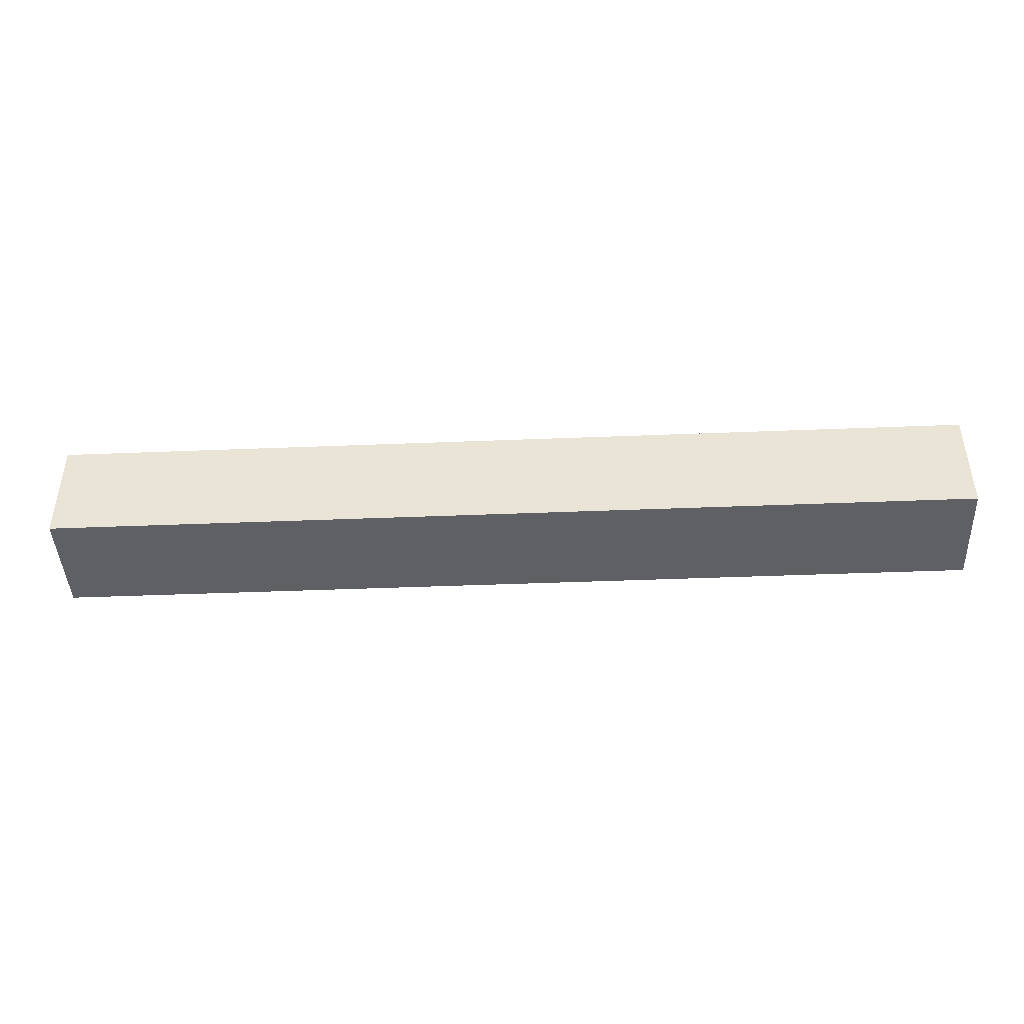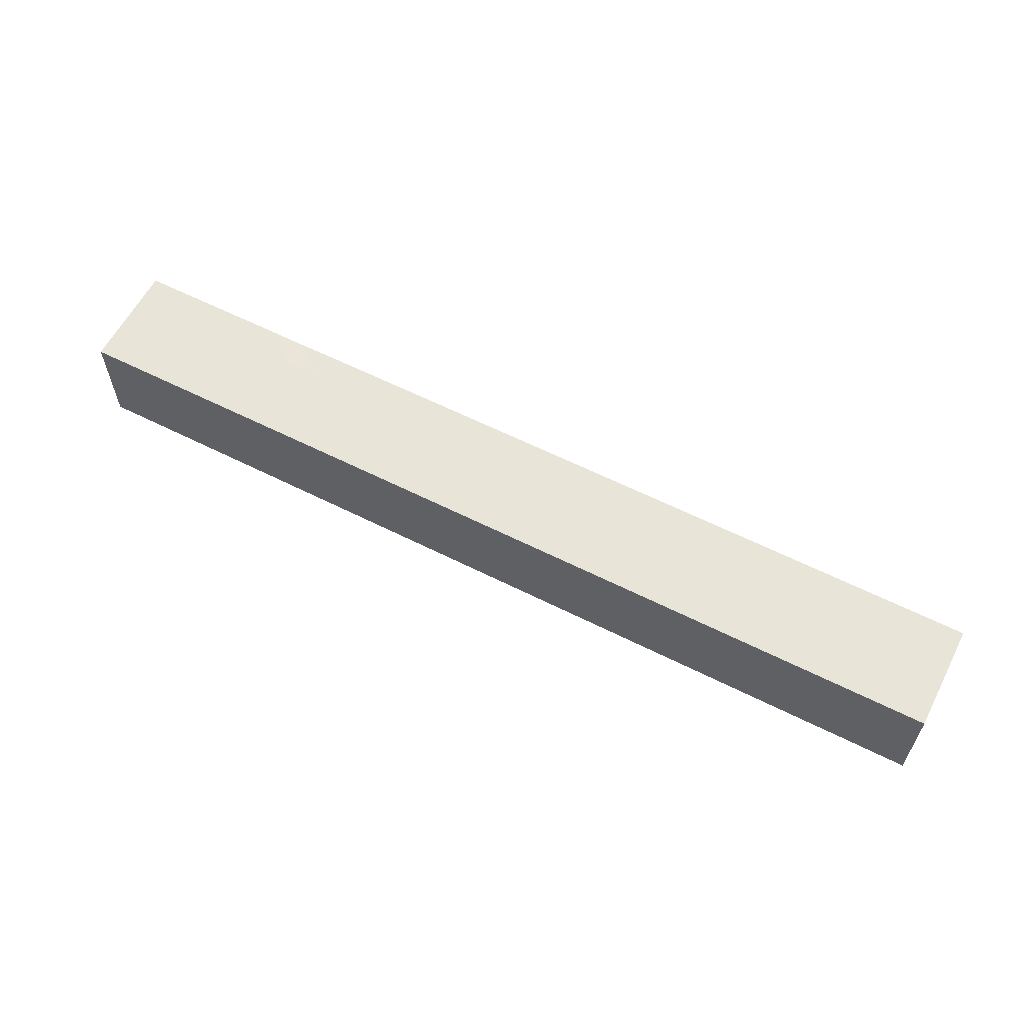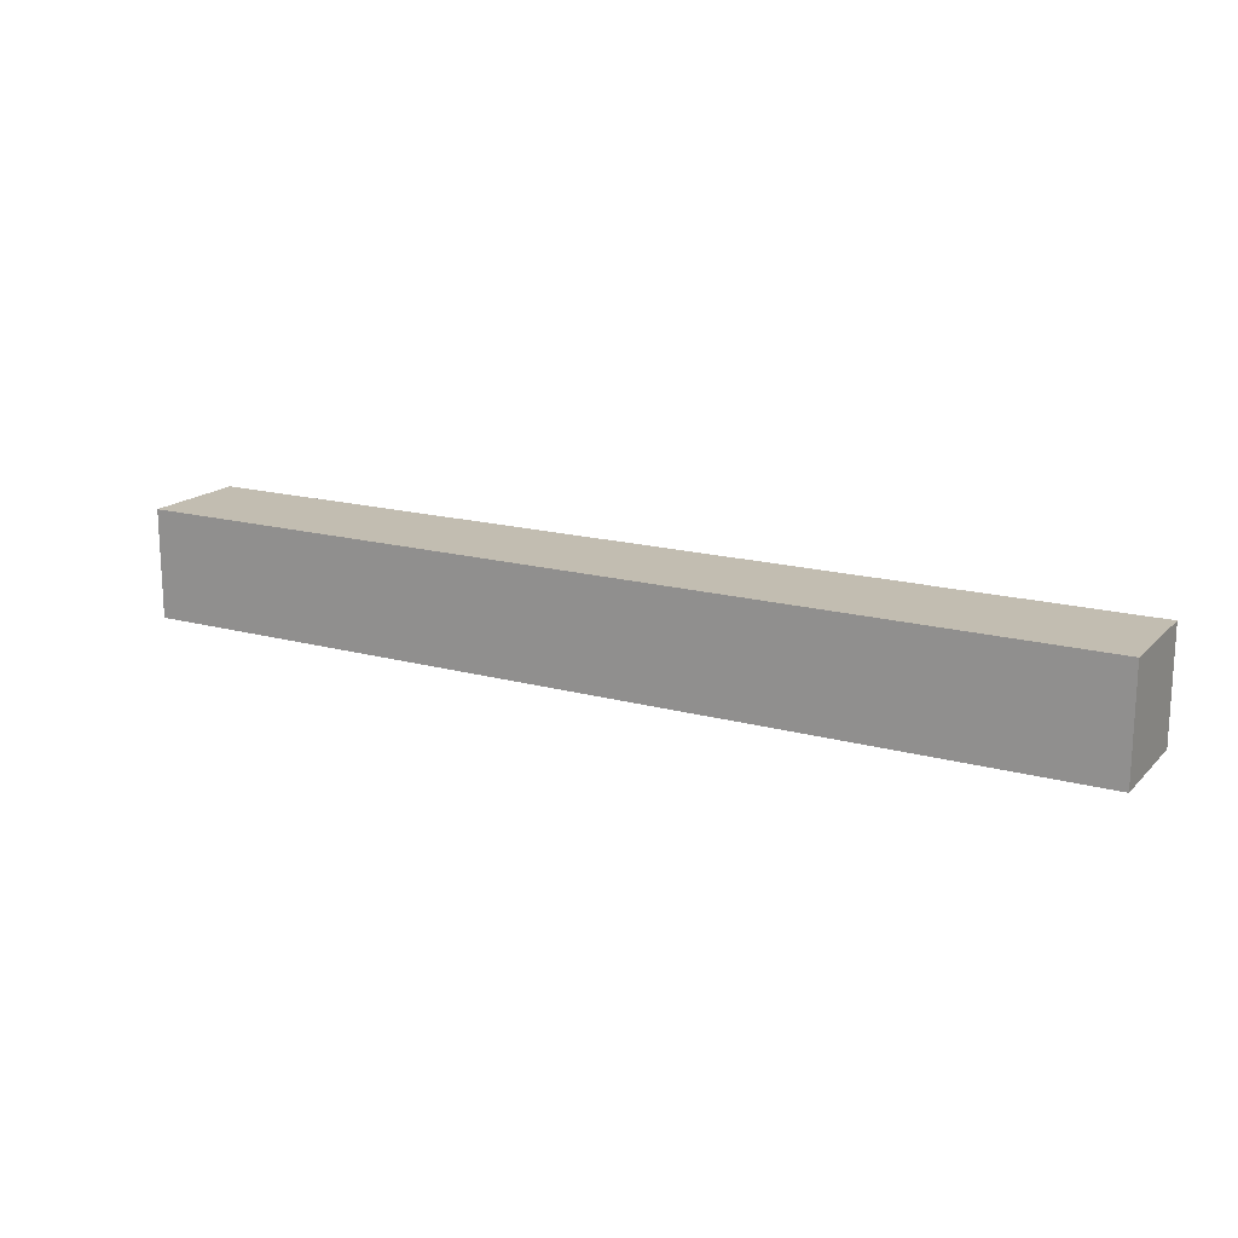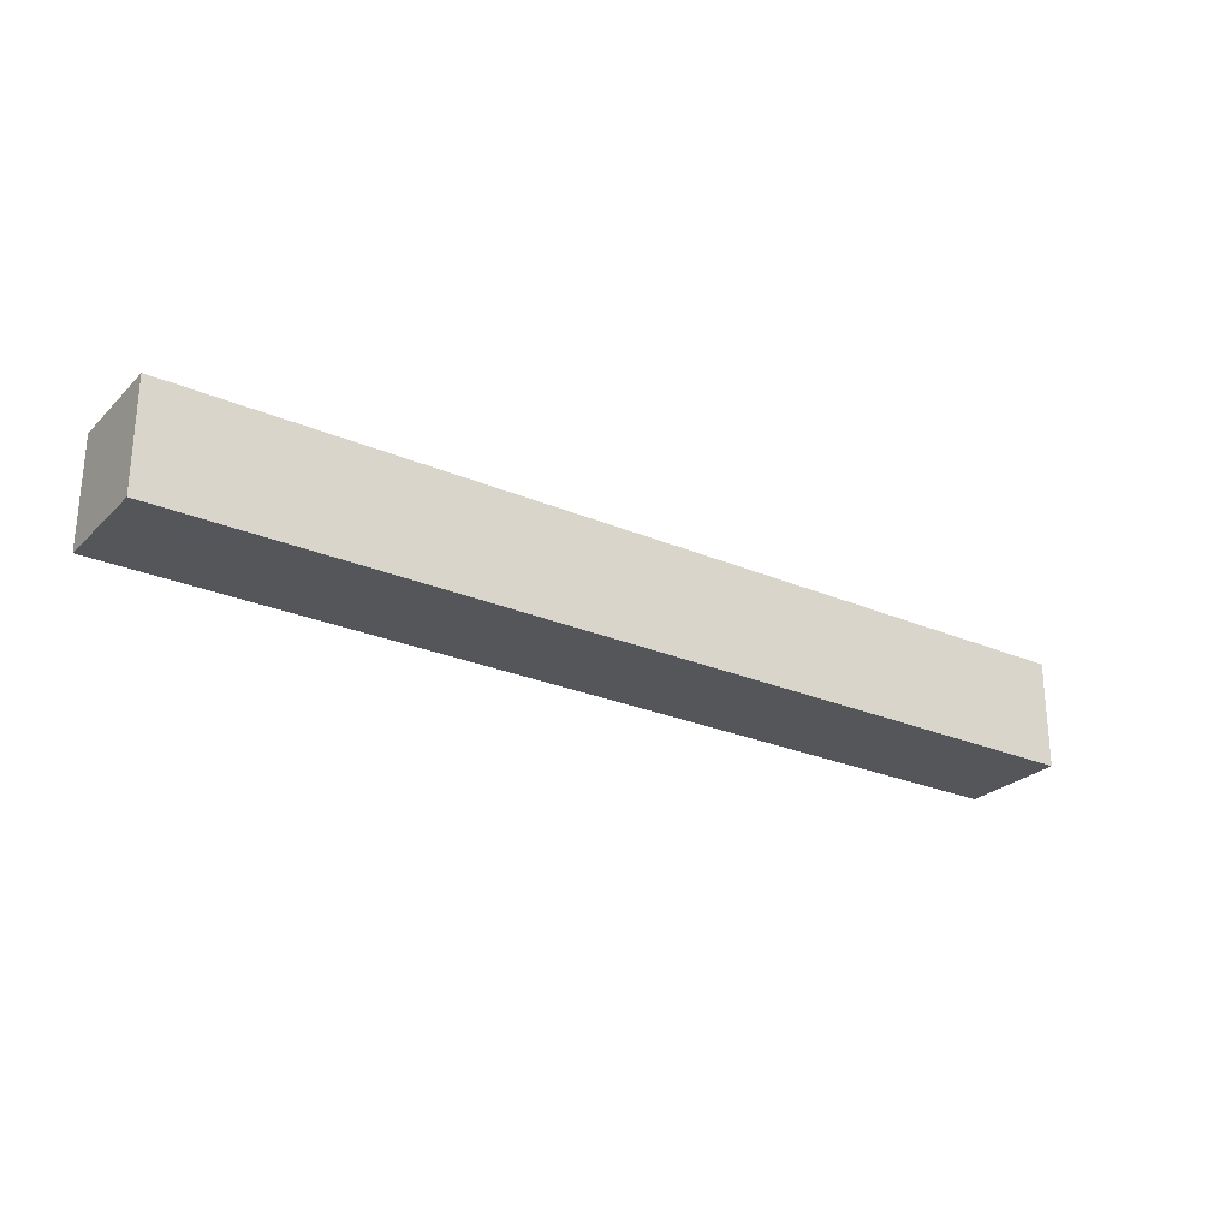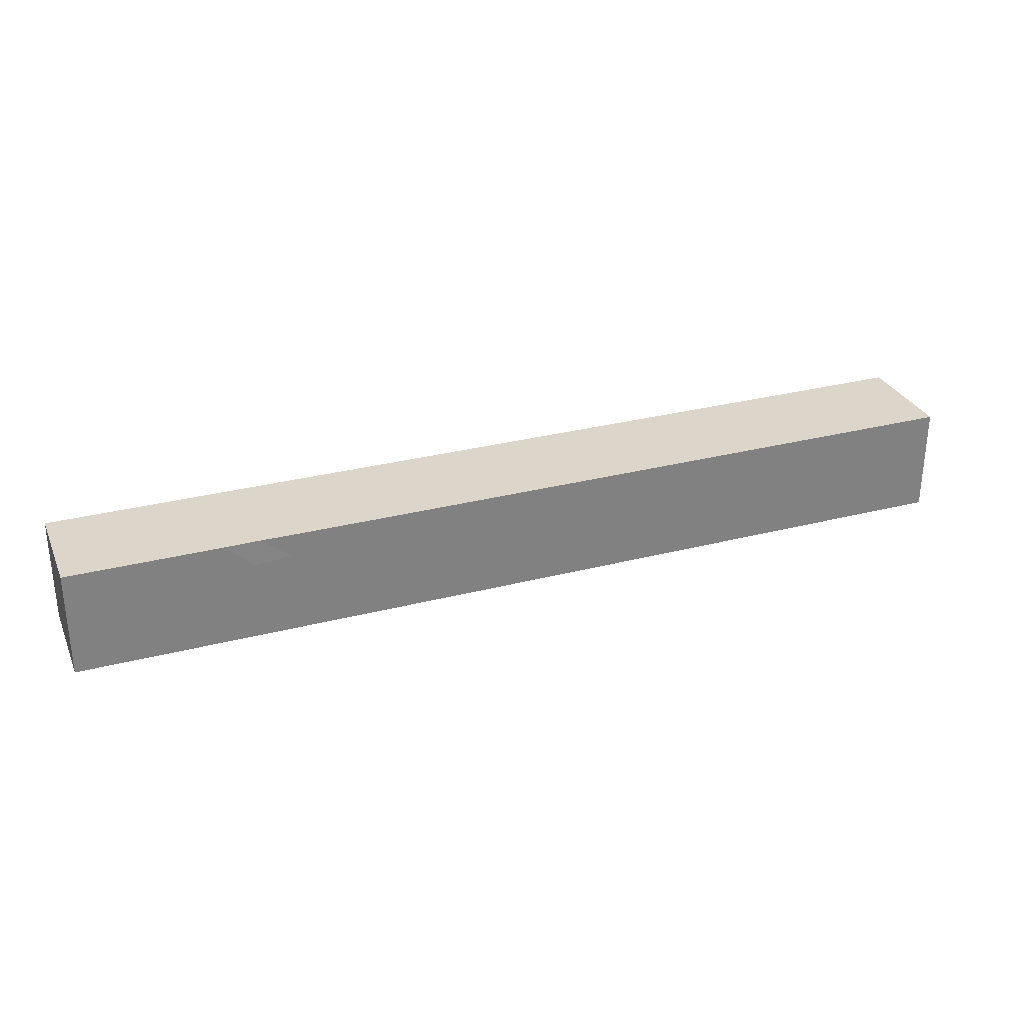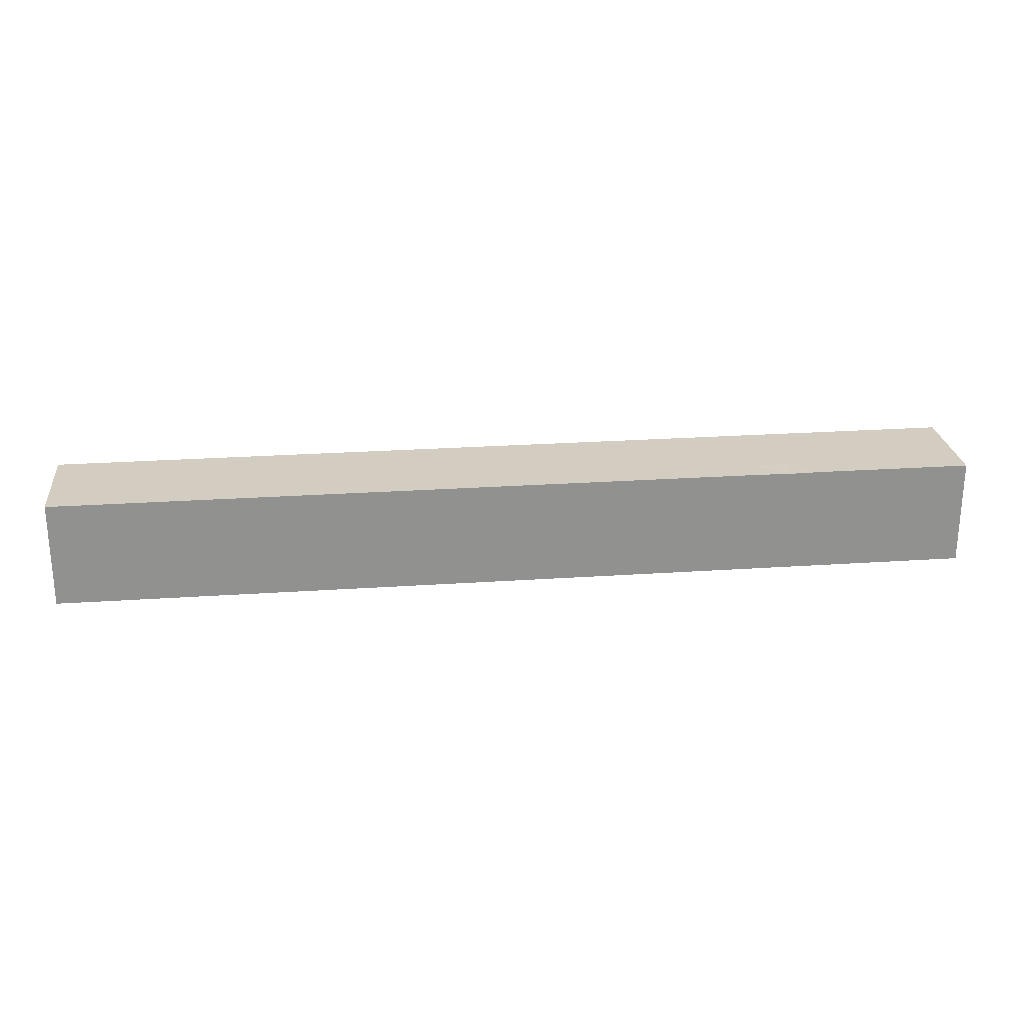
<metadata>
{"format":"obj","ext":"obj","renderer":"f3d","projection":"perspective","resolution":1024,"background":"white","views":[{"elev":-43.7,"azim":2.7,"up":"+Z"},{"elev":60.2,"azim":-152.7,"up":"+Y"},{"elev":16.9,"azim":29.0,"up":"+Z"},{"elev":-26.0,"azim":-34.2,"up":"+Z"},{"elev":29.9,"azim":159.3,"up":"+Z"},{"elev":24.6,"azim":-6.4,"up":"+Y"}]}
</metadata>
<code>
v -0.175 -0.02 -0.02
v -0.175 -0.02 0.02
v -0.175 0.02 -0.02
v -0.175 0.02 0.02
v 0.175 -0.02 -0.02
v 0.175 -0.02 0.02
v 0.175 0.02 -0.02
v 0.175 0.02 0.02
v 0.175 0 0
v -0.1545 -0.001773 -0.02
v 0.1387 0.002732 -0.02
v -0.1494 -0.02 -0.01996
v -0.09143 0 -0.02
v -0.1084 0 0.02
v -0.009678 0.02 0.0004681
v 0.01234 0.02 0.0006538
v 0.03364 0.02 0.003141
v 0.05698 0.02 7.381e-05
v -0.161 0.02 0.005865
v -0.1367 -0.02 0.004483
v -0.1421 -0.007821 0.02
v -0.1433 0.007799 0.02
v -0.1598 0.003712 0.02
v 0.1576 0.003516 0.02
v 0.1598 0.02 0.003712
v -0.09447 -0.007667 0.02
v -0.112 -0.02 0
v -0.07504 -0.008902 0.02
v -0.04818 0.01258 0.02
v -0.03941 0.02 0.02
v -0.02366 -0.003273 0.02
v 0 -0.005151 0.02
v 0.02409 -0.005151 0.02
v 0.04818 -0.005151 0.02
v 0.07227 -0.005151 0.02
v 0.09636 -0.005151 0.02
v -0.1257 -0.02 -0.001146
v 0.09657 0.008009 0.02
v 0.1043 0.01982 0.02
v 0.08274 0.02 0.0001225
v 0.1276 0.02 0.02
v -0.06023 0.003712 0.02
v -0.07198 -0.00589 -0.02
v -0.08138 0.006037 0.02
v -0.03476 0.007925 0.02
v -0.03336 0.02 0.0004134
v -0.1594 0.02 -0.007434
v -0.1276 -0.02 -0.02
v -0.175 -0.02 0
v -0.1296 0.003779 -0.02
v -0.175 0 -0.02
v -0.175 0 0.02
v -0.175 0.02 0
v 0.175 -0.02 0
v 0.175 0 -0.02
v 0.175 0 0.02
v -0.1035 -0.02 -0.02
v 0.175 0.02 -0.002046
v -0.1035 0 -0.02
v -0.05325 0.001031 -0.02
v 0.1374 -0.02 0
v -0.1216 0.002203 0.02
v -0.07938 -0.02 -0.02
v -0.07693 0.008495 -0.02
v -0.05529 -0.02 -0.02
v -0.03081 -0.02 -0.02
v -0.0312 0.005151 -0.02
v -0.007111 -0.02 -0.02
v -0.009056 0.00735 -0.02
v 0.01698 -0.02 -0.02
v 0.01698 0.005151 -0.02
v 0.04107 -0.02 -0.02
v 0.04246 0.006817 -0.02
v 0.06516 -0.02 -0.02
v 0.06499 0.006024 -0.02
v 0.1562 -0.02 -0.02
v 0.08925 -0.02 -0.02
v 0.1562 -0.02 0.02
v 0.1562 0.02 -0.02
v 0.08925 0.005151 -0.02
v 0.1133 -0.02 -0.02
v 0.1133 0.006095 -0.02
v 0.1374 -0.02 -0.02
v 0.1249 -0.009347 -0.02
v -0.175 -0.007869 -0.008612
v -0.175 0.005171 -0.008984
v -0.175 0.005932 0.005932
v 0.1325 0.02 0.001096
v 0.1116 0.001815 0.02
v -0.09571 -0.02 0.00393
v -0.0794 -0.02 0.01051
v -0.05867 -0.02 0.008081
v -0.0312 -0.02 0.005151
v -0.007126 -0.02 0.0037
v 0.01698 -0.02 0.005151
v 0.04107 -0.02 0.005151
v 0.06516 -0.02 0.005151
v 0.08996 -0.02 0.001716
v 0.1005 0.02 -0.003113
v 0.1133 -0.02 0.005151
v 0.1599 -0.02 0.005725
v -0.1471 -0.02 0.02
v -0.1205 -0.02 0.02
v -0.1047 -0.02 0.02
v 0.1254 -0.02 -0.007424
v 0.07702 -0.005026 -0.02
v -0.03882 -0.007728 -0.02
v -0.04325 -0.02 -0.007424
v 0.1253 -0.007215 0.02
v 0.1455 -0.007115 0.02
v -0.08815 -0.02 0.02
v -0.06929 -0.02 0.02
v -0.04943 -0.02 0.02
v -0.02678 -0.02 0.02
v -0.007111 -0.02 0.02
v 0.01698 -0.02 0.02
v 0.04107 -0.02 0.02
v 0.06516 -0.02 0.02
v 0.08925 -0.02 0.02
v 0.1133 -0.02 0.02
v 0.1374 -0.02 0.02
v -0.1517 -0.02 -0.01258
v -0.1517 -0.02 0.005151
v -0.01921 -0.004406 -0.02
v -0.02009 -0.02 -0.00663
v 0.0039 -0.004346 -0.02
v 0.004934 -0.02 -0.007424
v 0.02903 -0.007424 -0.02
v 0.02903 -0.02 -0.007424
v -0.115 0.02 -0.007017
v 0.05198 -0.004177 -0.02
v 0.05485 -0.02 -0.004058
v -0.09395 0.02 -0.005649
v -0.07153 0.02 -0.004378
v -0.0484 0.02 0.01031
v -0.01191 0.008851 0.02
v 0.01205 0.007424 0.02
v 0.03614 0.007424 0.02
v 0.06018 0.008072 0.02
v -0.08357 0.02 0.008323
v 0.1013 -0.007424 -0.02
v 0.1013 -0.02 -0.007424
v 0.09298 0.02 0.01133
v 0.1069 0.02 0.01031
v 0.1201 0.02 -0.009978
v -0.1639 -0.02 -0.006715
v 0.1221 0.02 0.01068
v 0.1453 0.02 -0.008307
v -0.175 -0.009874 0.005334
v 0.1445 0.02 0.02
v -0.1487 0.02 -0.02
v -0.1276 0.02 -0.02
v -0.1035 0.02 -0.02
v -0.05174 0.02 -0.003712
v -0.07938 -0.02 -0.003712
v 0.1139 0.02 0.001985
v -0.1585 -0.011 0.02
v 0.1607 -0.009349 0.02
v -0.03969 0.02 -0.02
v 0.1611 0.00404 -0.02
v -0.07818 0.02 -0.02
v -0.05529 0.02 -0.02
v -0.0227 0.02 -0.02
v 0 0.02 -0.02
v 0.02409 0.02 -0.02
v 0.04818 0.02 -0.02
v 0.07227 0.02 -0.02
v 0.09636 0.02 -0.02
v 0.1205 0.02 -0.02
v 0.1374 0.02 -0.02
v -0.1374 0.02 -0.005151
v -0.1451 0.02 0.009927
v -0.1601 -0.02 0.02
v -0.1598 0.02 0.02
v 0.1598 0.02 0.02
v -0.1049 0.02 0.007424
v -0.1437 0.02 0.02
v -0.1205 0.02 0.02
v -0.09636 0.02 0.02
v -0.02212 0.02 0.02
v 0.0002499 0.02 0.02
v 0.02409 0.02 0.02
v 0.04818 0.02 0.02
v 0.07227 0.02 0.02
v 0.09372 0.02 0.02
v 0.1172 0.02 0.02
v 0.08367 0.004924 0.02
v -0.1643 -0.02 0.01128
v -0.1394 -0.01371 -0.02
v -0.1288 -0.008889 0.02
v -0.1169 0.02 0.007424
v -0.1372 -0.02 -0.0112
v -0.04502 -0.003119 0.02
v 0.1153 -0.02 -0.006904
v 0.1357 0.007494 0.02
v 0.08432 0.02 0.02
v -0.05969 -0.01113 0.02
v -0.1325 -0.02 0.02
v -0.06637 0.02 0.02
v 0.1084 0.02 -0.02
v -0.1381 -0.02 -0.02
f 1 10 12
f 1 51 10
f 1 12 122
f 1 49 85
f 1 146 49
f 1 85 51
f 1 122 146
f 2 149 49
f 2 49 188
f 2 52 149
f 2 157 52
f 2 173 157
f 2 188 173
f 3 10 51
f 3 151 10
f 3 53 47
f 3 47 151
f 3 51 86
f 3 86 53
f 4 19 53
f 4 174 19
f 4 52 23
f 4 23 174
f 4 87 52
f 4 53 87
f 5 9 54
f 5 55 9
f 5 54 76
f 5 76 55
f 6 54 9
f 6 9 56
f 6 101 54
f 6 56 158
f 6 78 101
f 6 158 78
f 7 9 55
f 7 58 9
f 7 55 160
f 7 79 58
f 7 160 79
f 8 56 9
f 8 9 58
f 8 24 56
f 8 175 24
f 8 58 25
f 8 25 175
f 10 189 12
f 10 151 50
f 10 50 189
f 11 76 83
f 11 160 76
f 11 79 160
f 11 170 79
f 11 84 82
f 11 82 170
f 11 83 84
f 12 192 122
f 12 189 201
f 12 201 192
f 13 43 63
f 13 64 43
f 13 57 59
f 13 63 57
f 13 59 153
f 13 153 64
f 14 26 44
f 14 104 26
f 14 44 179
f 14 62 103
f 14 178 62
f 14 103 104
f 14 179 178
f 15 16 164
f 15 181 16
f 15 163 46
f 15 46 180
f 15 164 163
f 15 180 181
f 16 17 165
f 16 182 17
f 16 165 164
f 16 181 182
f 17 18 166
f 17 183 18
f 17 166 165
f 17 182 183
f 18 40 167
f 18 184 40
f 18 167 166
f 18 183 184
f 19 47 53
f 19 171 47
f 19 172 171
f 19 174 172
f 20 37 103
f 20 192 37
f 20 102 123
f 20 198 102
f 20 103 198
f 20 123 122
f 20 122 192
f 21 22 23
f 21 62 22
f 21 23 157
f 21 190 62
f 21 157 102
f 21 102 198
f 21 198 190
f 22 177 23
f 22 62 178
f 22 178 177
f 23 52 157
f 23 177 174
f 24 158 56
f 24 150 110
f 24 110 158
f 24 175 150
f 25 58 79
f 25 79 148
f 25 148 88
f 25 88 150
f 25 150 175
f 26 28 44
f 26 111 28
f 26 104 111
f 27 37 48
f 27 103 37
f 27 48 57
f 27 57 90
f 27 90 104
f 27 104 103
f 28 42 44
f 28 197 42
f 28 111 112
f 28 112 197
f 29 45 30
f 29 30 199
f 29 42 193
f 29 199 42
f 29 193 45
f 30 45 180
f 30 46 135
f 30 180 46
f 30 135 199
f 31 115 32
f 31 32 136
f 31 180 45
f 31 45 193
f 31 114 115
f 31 193 114
f 31 136 180
f 32 116 33
f 32 33 137
f 32 115 116
f 32 181 136
f 32 137 181
f 33 117 34
f 33 34 138
f 33 116 117
f 33 182 137
f 33 138 182
f 34 118 35
f 34 35 139
f 34 117 118
f 34 183 138
f 34 139 183
f 35 119 36
f 35 36 187
f 35 118 119
f 35 184 139
f 35 187 184
f 36 89 38
f 36 38 187
f 36 120 89
f 36 119 120
f 37 192 48
f 38 89 39
f 38 39 185
f 38 185 196
f 38 196 187
f 39 89 186
f 39 144 143
f 39 143 185
f 39 186 144
f 40 143 99
f 40 99 168
f 40 196 143
f 40 168 167
f 40 184 196
f 41 186 89
f 41 89 195
f 41 150 147
f 41 147 186
f 41 195 150
f 42 199 44
f 42 197 193
f 43 64 60
f 43 60 65
f 43 65 63
f 44 199 179
f 46 154 135
f 46 159 154
f 46 163 159
f 47 171 151
f 48 50 59
f 48 189 50
f 48 59 57
f 48 201 189
f 48 192 201
f 49 149 85
f 49 146 188
f 50 153 59
f 50 151 152
f 50 152 153
f 51 85 86
f 52 87 149
f 53 86 87
f 54 101 76
f 55 76 160
f 57 63 155
f 57 155 90
f 60 64 162
f 60 107 65
f 60 67 107
f 60 159 67
f 60 162 159
f 61 83 76
f 61 76 101
f 61 105 83
f 61 100 105
f 61 121 100
f 61 101 121
f 62 190 103
f 63 65 155
f 64 153 161
f 64 161 162
f 65 107 66
f 65 66 108
f 65 108 155
f 66 124 68
f 66 68 125
f 66 107 124
f 66 125 108
f 67 69 124
f 67 163 69
f 67 124 107
f 67 159 163
f 68 126 70
f 68 70 127
f 68 94 125
f 68 127 94
f 68 124 126
f 69 71 126
f 69 164 71
f 69 126 124
f 69 163 164
f 70 128 72
f 70 72 129
f 70 95 127
f 70 129 95
f 70 126 128
f 71 73 128
f 71 165 73
f 71 128 126
f 71 164 165
f 72 131 74
f 72 74 132
f 72 96 129
f 72 132 96
f 72 128 131
f 73 75 131
f 73 166 75
f 73 131 128
f 73 165 166
f 74 77 98
f 74 106 77
f 74 98 97
f 74 97 132
f 74 131 106
f 75 80 106
f 75 167 80
f 75 106 131
f 75 166 167
f 77 141 81
f 77 81 142
f 77 142 98
f 77 106 141
f 78 121 101
f 78 110 121
f 78 158 110
f 79 170 148
f 80 82 141
f 80 168 82
f 80 141 106
f 80 167 168
f 81 84 83
f 81 83 105
f 81 141 84
f 81 105 194
f 81 194 142
f 82 84 141
f 82 168 200
f 82 169 170
f 82 200 169
f 85 87 86
f 85 149 87
f 88 145 156
f 88 170 145
f 88 147 150
f 88 156 147
f 88 148 170
f 89 120 109
f 89 109 195
f 90 91 111
f 90 155 91
f 90 111 104
f 91 92 112
f 91 155 92
f 91 112 111
f 92 108 93
f 92 93 113
f 92 155 108
f 92 113 112
f 93 94 114
f 93 125 94
f 93 108 125
f 93 114 113
f 94 95 116
f 94 127 95
f 94 115 114
f 94 116 115
f 95 96 117
f 95 129 96
f 95 117 116
f 96 97 118
f 96 132 97
f 96 118 117
f 97 98 119
f 97 119 118
f 98 100 119
f 98 142 100
f 99 143 144
f 99 144 156
f 99 156 145
f 99 145 200
f 99 200 168
f 100 194 105
f 100 120 119
f 100 121 120
f 100 142 194
f 102 188 123
f 102 157 173
f 102 173 188
f 103 190 198
f 109 121 110
f 109 110 195
f 109 120 121
f 110 150 195
f 112 113 197
f 113 114 193
f 113 193 197
f 122 123 146
f 123 188 146
f 130 133 153
f 130 176 133
f 130 153 152
f 130 152 171
f 130 171 191
f 130 191 176
f 133 140 134
f 133 134 161
f 133 176 140
f 133 161 153
f 134 135 154
f 134 199 135
f 134 140 199
f 134 154 162
f 134 162 161
f 136 181 180
f 137 182 181
f 138 183 182
f 139 184 183
f 140 176 179
f 140 179 199
f 143 196 185
f 144 147 156
f 144 186 147
f 145 170 169
f 145 169 200
f 151 171 152
f 154 159 162
f 171 172 178
f 171 178 191
f 172 174 177
f 172 177 178
f 176 178 179
f 176 191 178
f 184 187 196

</code>
